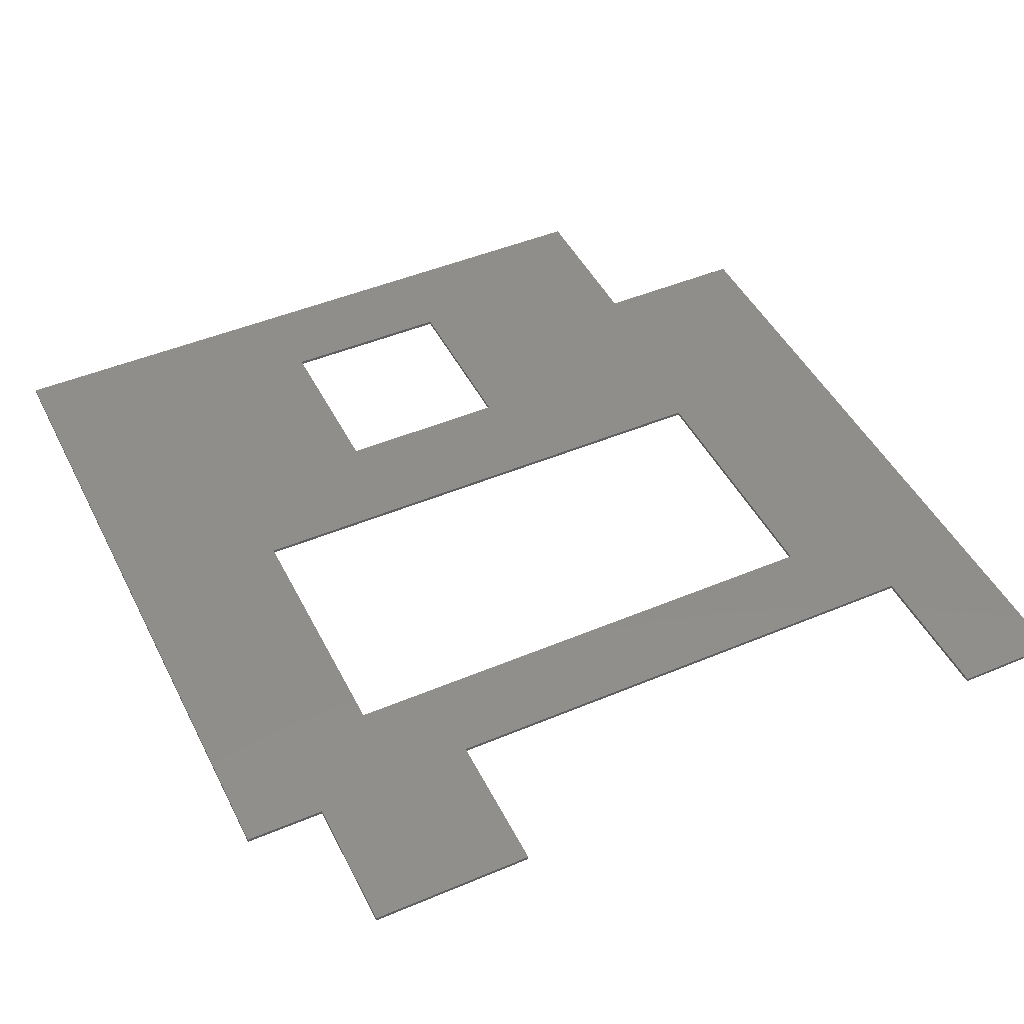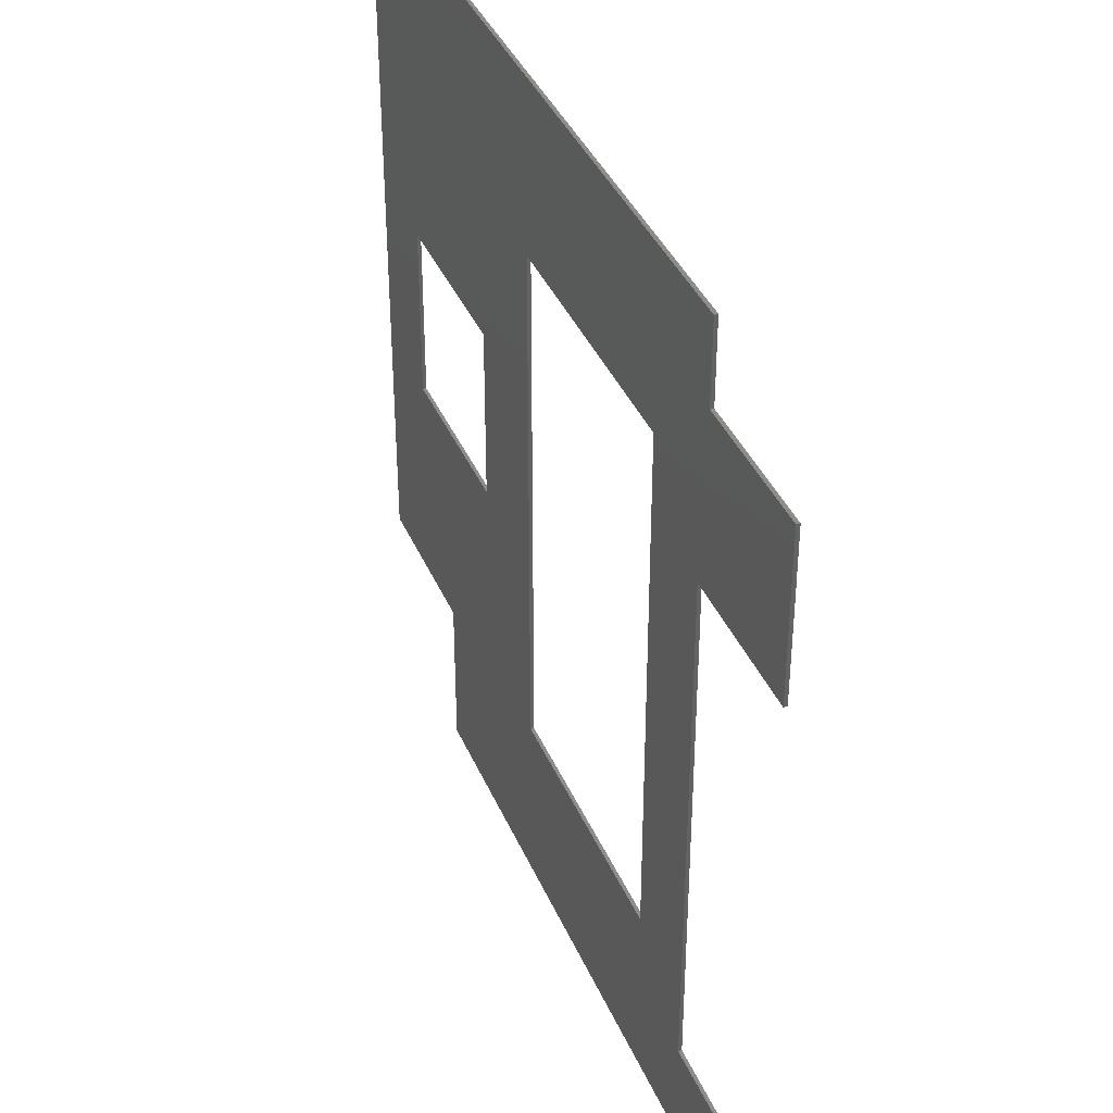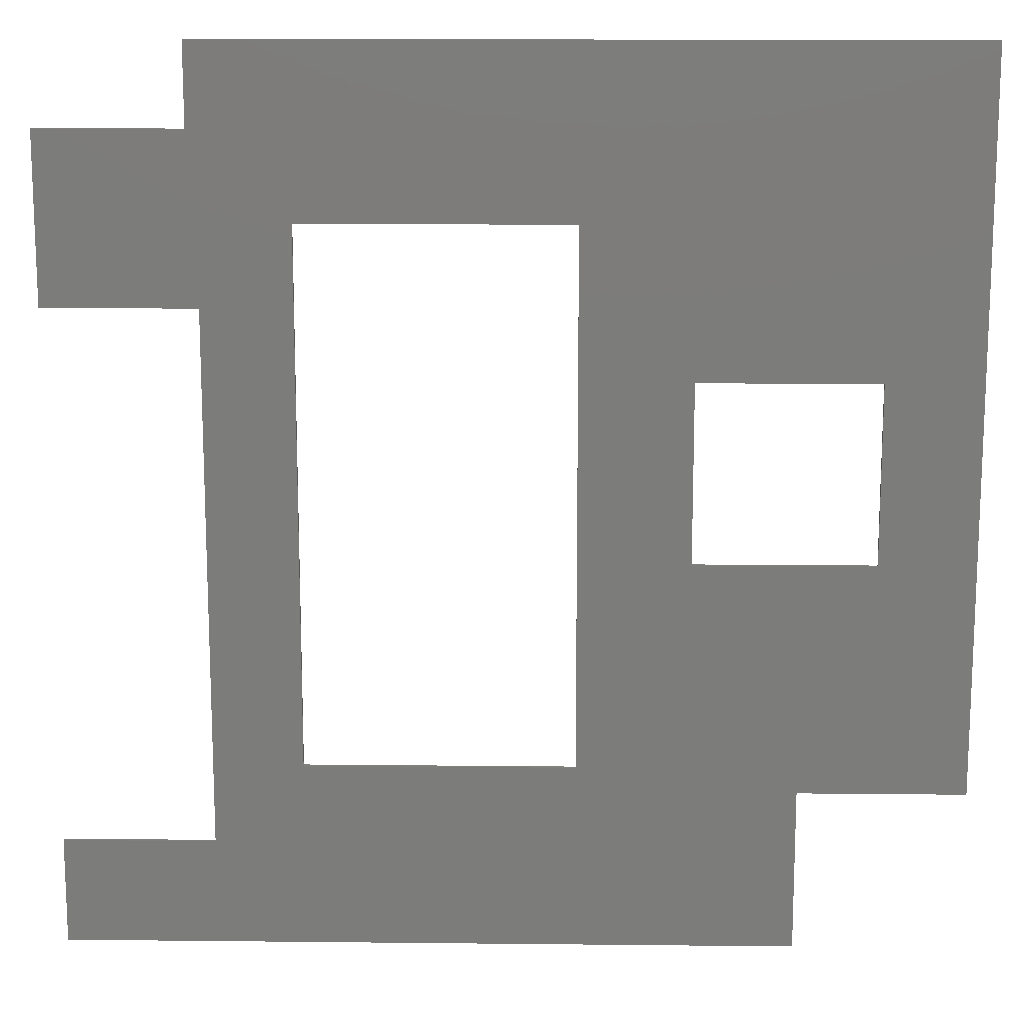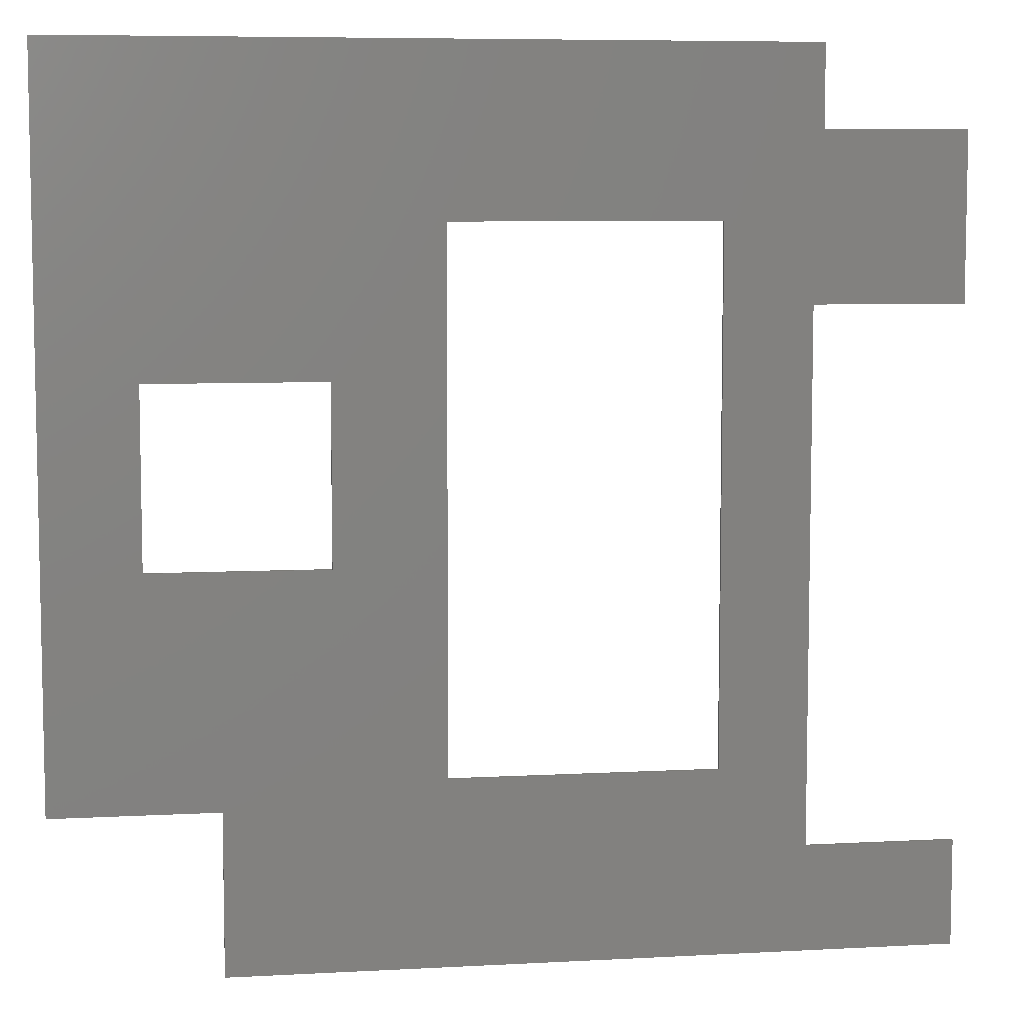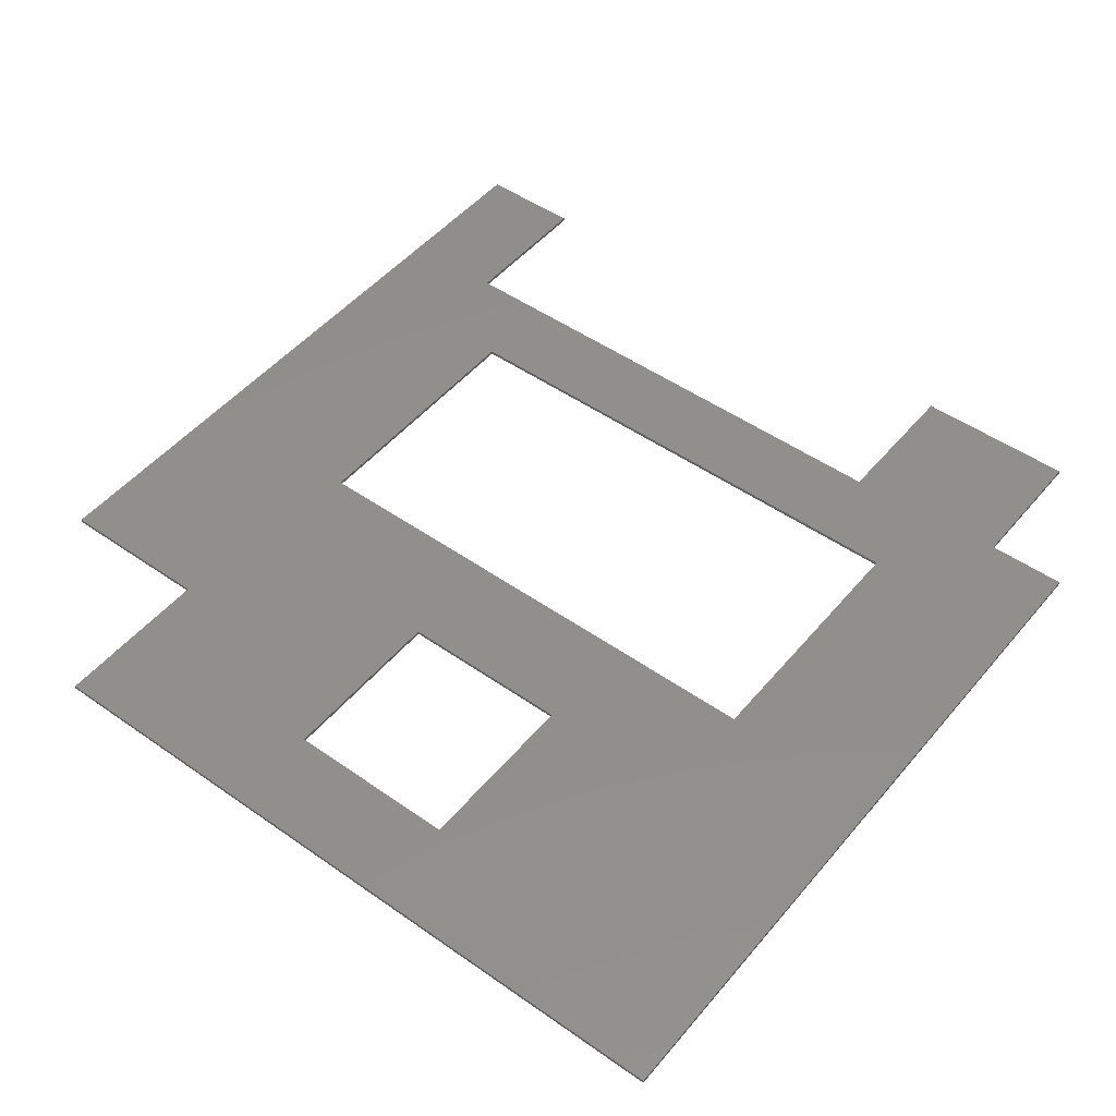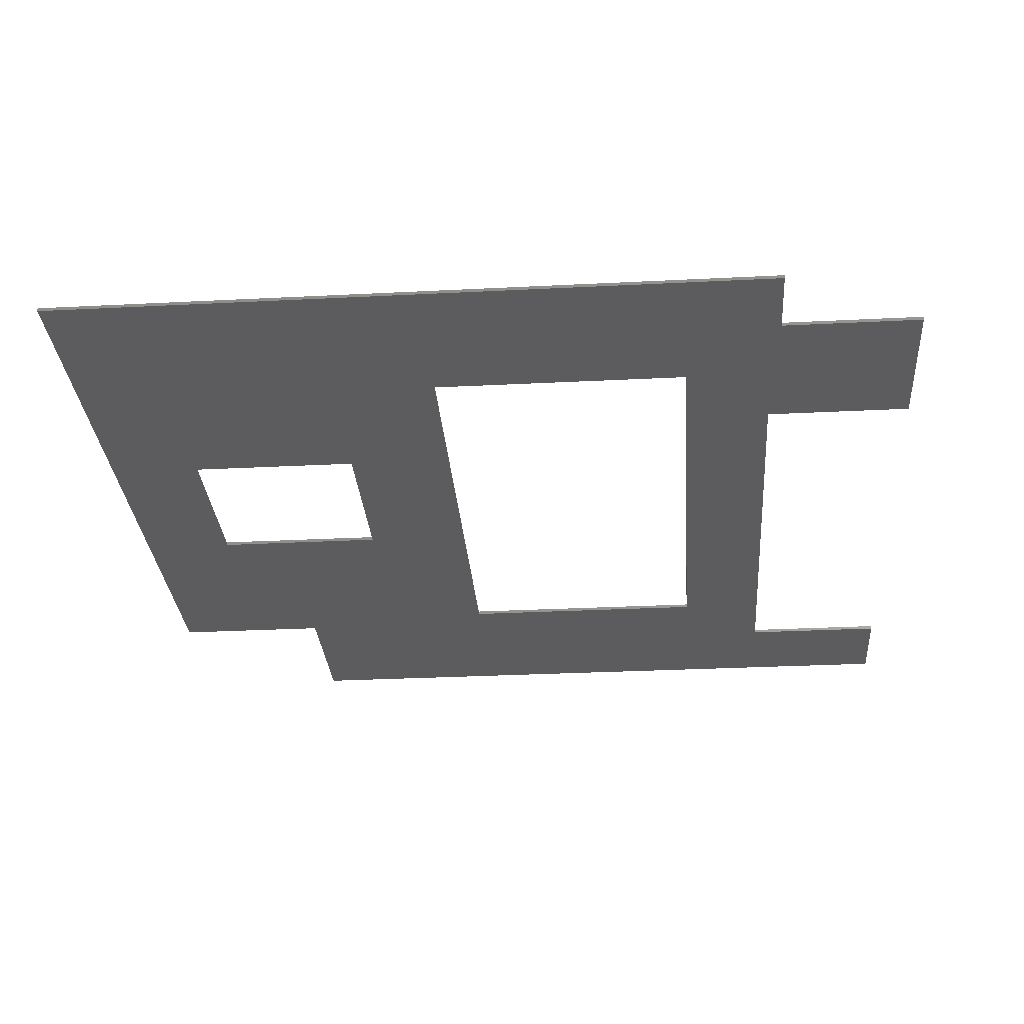
<metadata>
{"format":"stl","ext":"stl","renderer":"f3d","projection":"perspective","resolution":1024,"background":"white","views":[{"elev":46.3,"azim":-115.7,"up":"+Z"},{"elev":39.0,"azim":-111.7,"up":"+Y"},{"elev":14.5,"azim":1.3,"up":"+Y"},{"elev":7.2,"azim":171.1,"up":"+Y"},{"elev":48.9,"azim":128.0,"up":"+Z"},{"elev":-29.7,"azim":-175.7,"up":"+Z"}]}
</metadata>
<code>
# stl→obj: 42 verts, 88 faces
v -50 -50 -0.2
v -50 -50 0.2
v -50 -38 0.2
v -50 -38 -0.2
v 50 50 -0.2
v 50 50 0.2
v 50 -31.78 0.2
v 50 -31.78 -0.2
v 7 31 0.2
v -33.93 50 0.2
v -33.93 40.83 0.2
v -50 40.83 0.2
v -50 22 0.2
v -33 -38 0.2
v -23 -29 0.2
v -23 31 0.2
v -33 22 0.2
v 31.36 -31.78 -0.2
v 31.36 -31.78 0.2
v 31.36 -50 0.2
v 31.36 -50 -0.2
v -33.93 40.83 -0.2
v -33.93 50 -0.2
v -50 40.83 -0.2
v -33 -38 -0.2
v -33 22 -0.2
v -23 31 -0.2
v -23 -29 -0.2
v -50 22 -0.2
v 7 -29 0.2
v 7 -29 -0.2
v 7 31 -0.2
v 19.36 -5.777 -0.2
v 19.36 -5.777 0.2
v 39.36 -5.777 0.2
v 39.36 -5.777 -0.2
v 39.36 14.22 0.2
v 39.36 14.22 -0.2
v 19.36 14.22 -0.2
v 7 7 -0.2
v 7 -7 0.2
v 19.36 14.22 0.2
f 1 2 3
f 3 4 1
f 5 6 7
f 7 8 5
f 9 6 10
f 11 12 13
f 9 10 11
f 14 15 16
f 16 9 11
f 11 13 17
f 17 14 16
f 11 17 16
f 18 19 20
f 20 21 18
f 22 11 10
f 10 23 22
f 19 18 8
f 8 7 19
f 11 22 24
f 24 12 11
f 25 14 17
f 17 26 25
f 27 16 15
f 15 28 27
f 29 13 12
f 12 24 29
f 28 15 30
f 30 31 28
f 32 9 16
f 16 27 32
f 33 34 35
f 35 36 33
f 36 35 37
f 37 38 36
f 26 17 13
f 13 29 26
f 29 24 22
f 22 23 5
f 5 8 36
f 5 36 38
f 27 29 22
f 39 40 32
f 32 27 22
f 5 38 39
f 32 22 5
f 5 39 32
f 26 29 27
f 26 27 28
f 1 4 25
f 25 26 28
f 31 40 39
f 25 28 31
f 21 1 25
f 36 8 18
f 18 21 25
f 31 39 33
f 18 25 31
f 33 36 18
f 31 33 18
f 2 1 21
f 21 20 2
f 14 25 4
f 4 3 14
f 9 41 34
f 42 37 6
f 9 34 42
f 9 42 6
f 6 37 35
f 35 34 41
f 30 15 14
f 35 41 30
f 7 6 35
f 2 20 19
f 19 7 35
f 19 35 30
f 14 3 2
f 19 30 14
f 14 2 19
f 40 31 30
f 41 9 32
f 40 30 41
f 41 32 40
f 23 10 6
f 6 5 23
f 39 42 34
f 34 33 39
f 38 37 42
f 42 39 38

</code>
